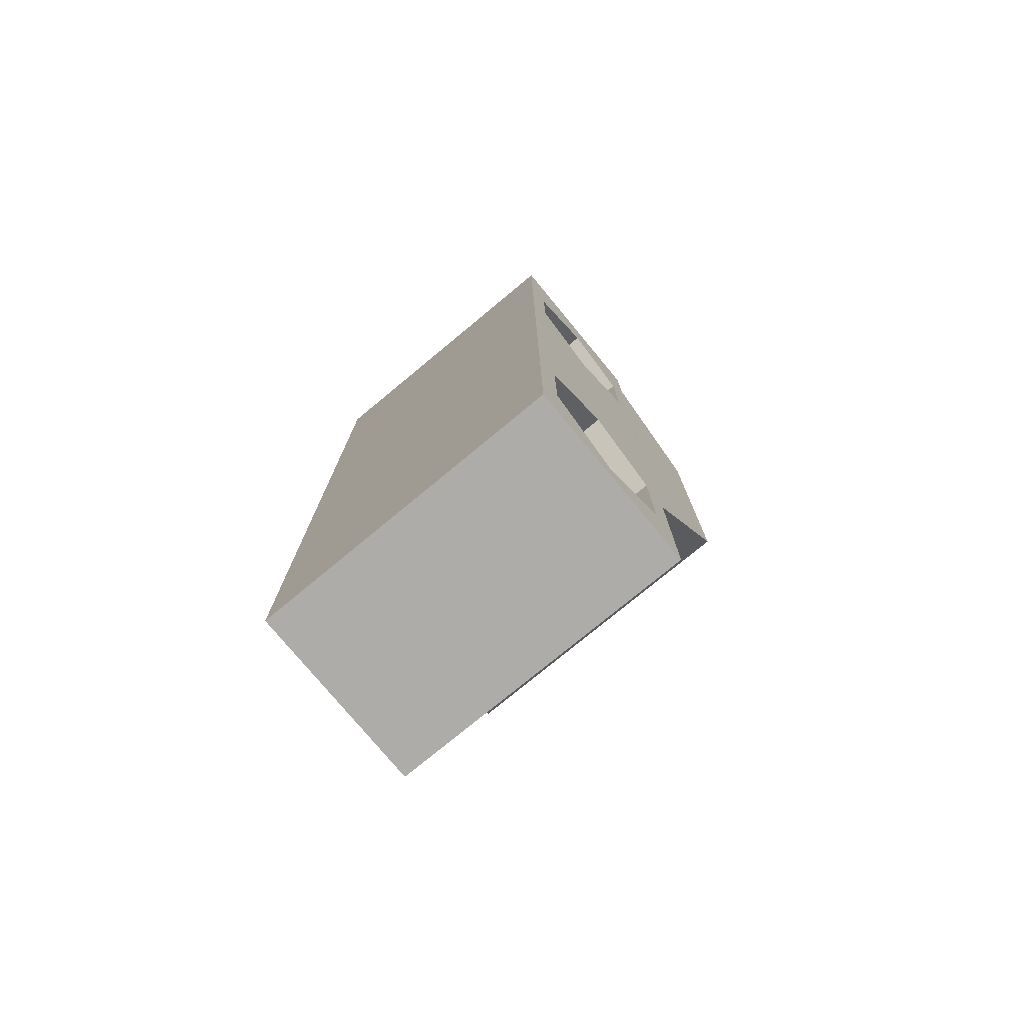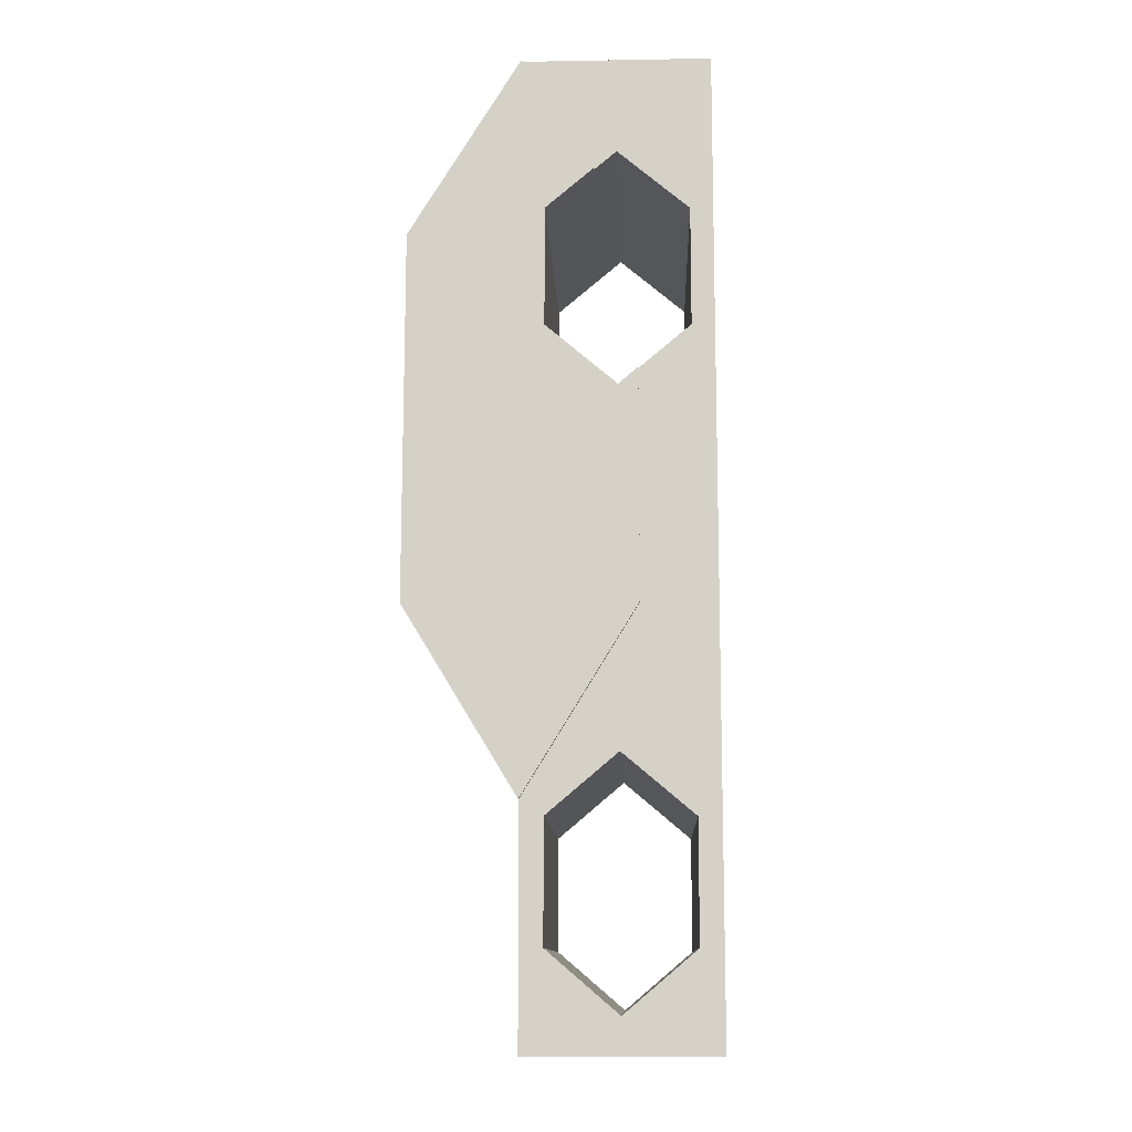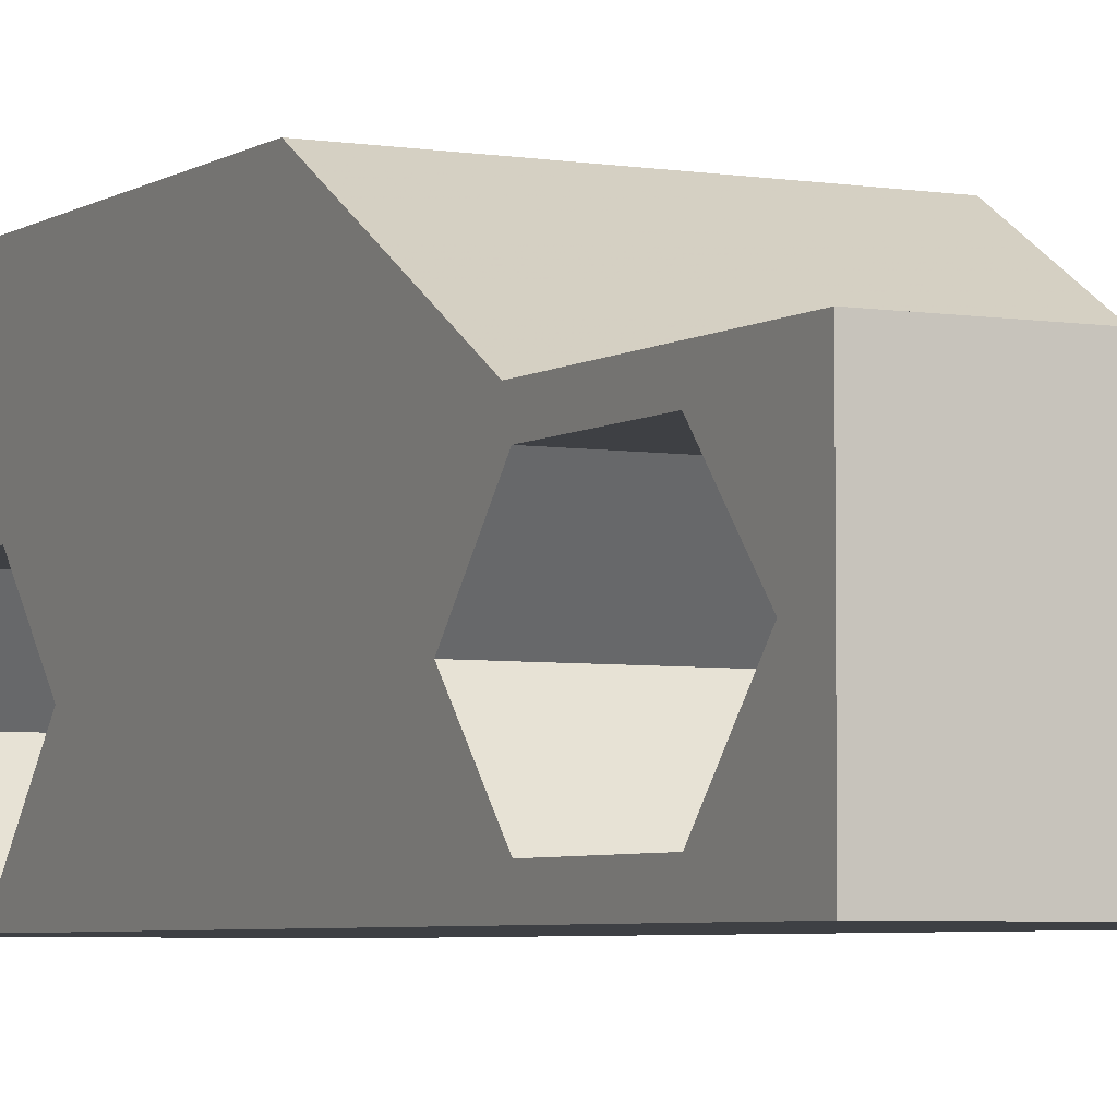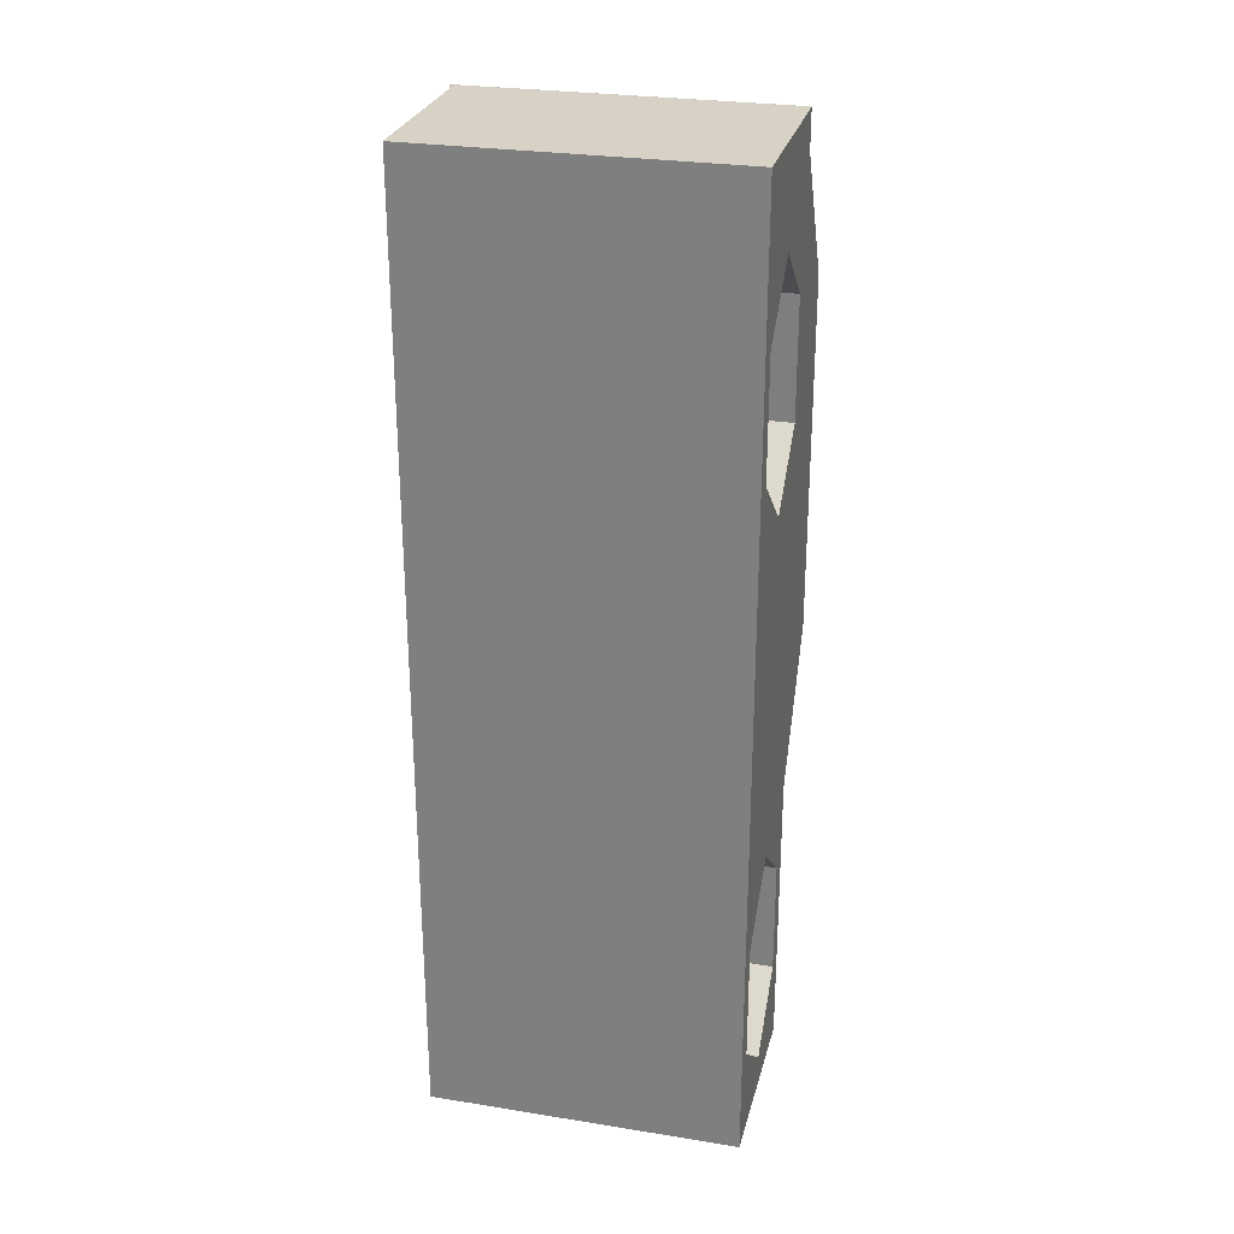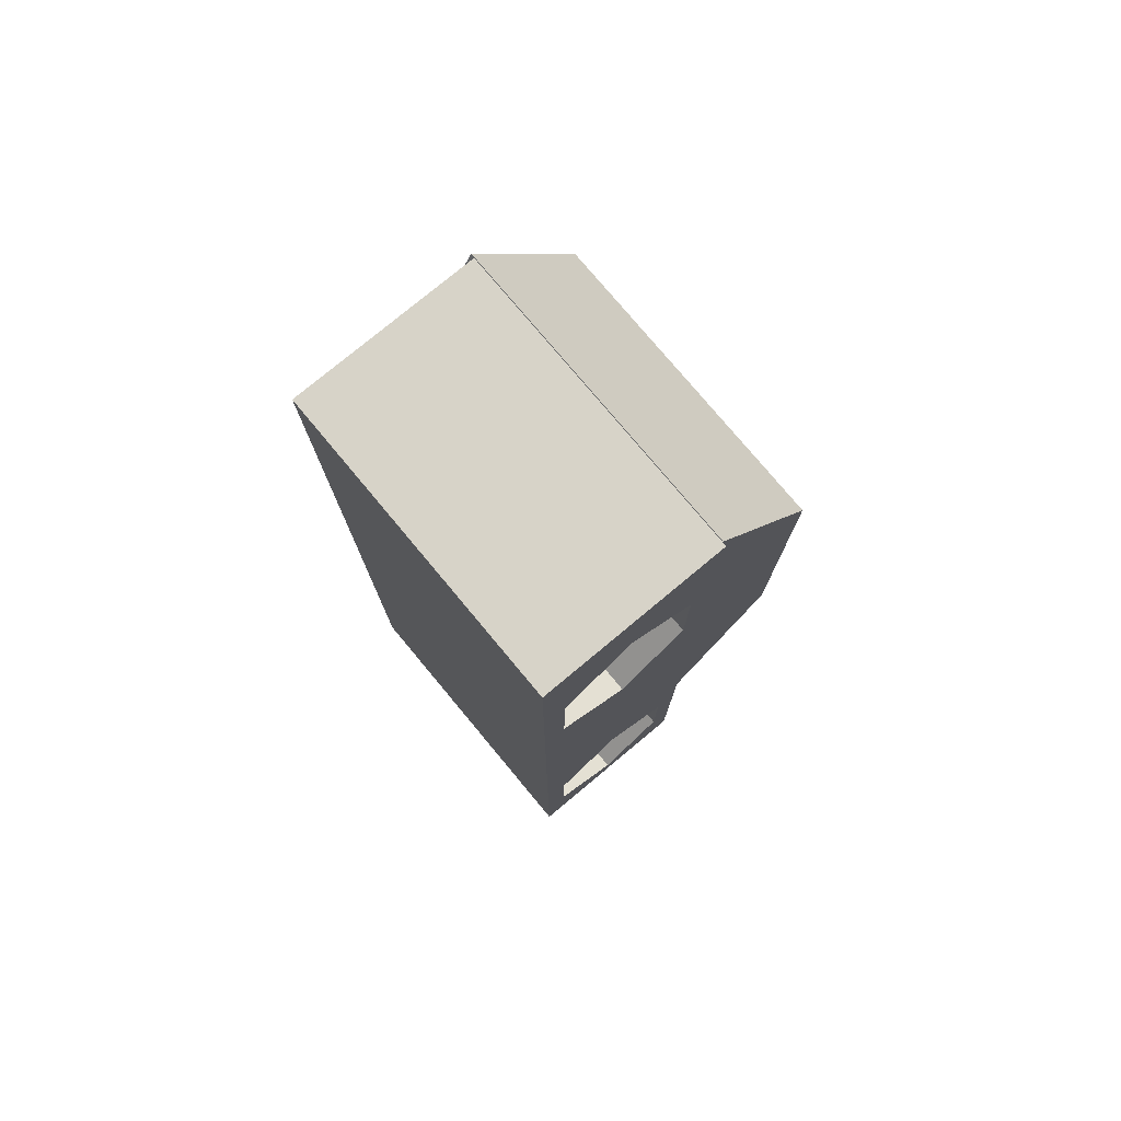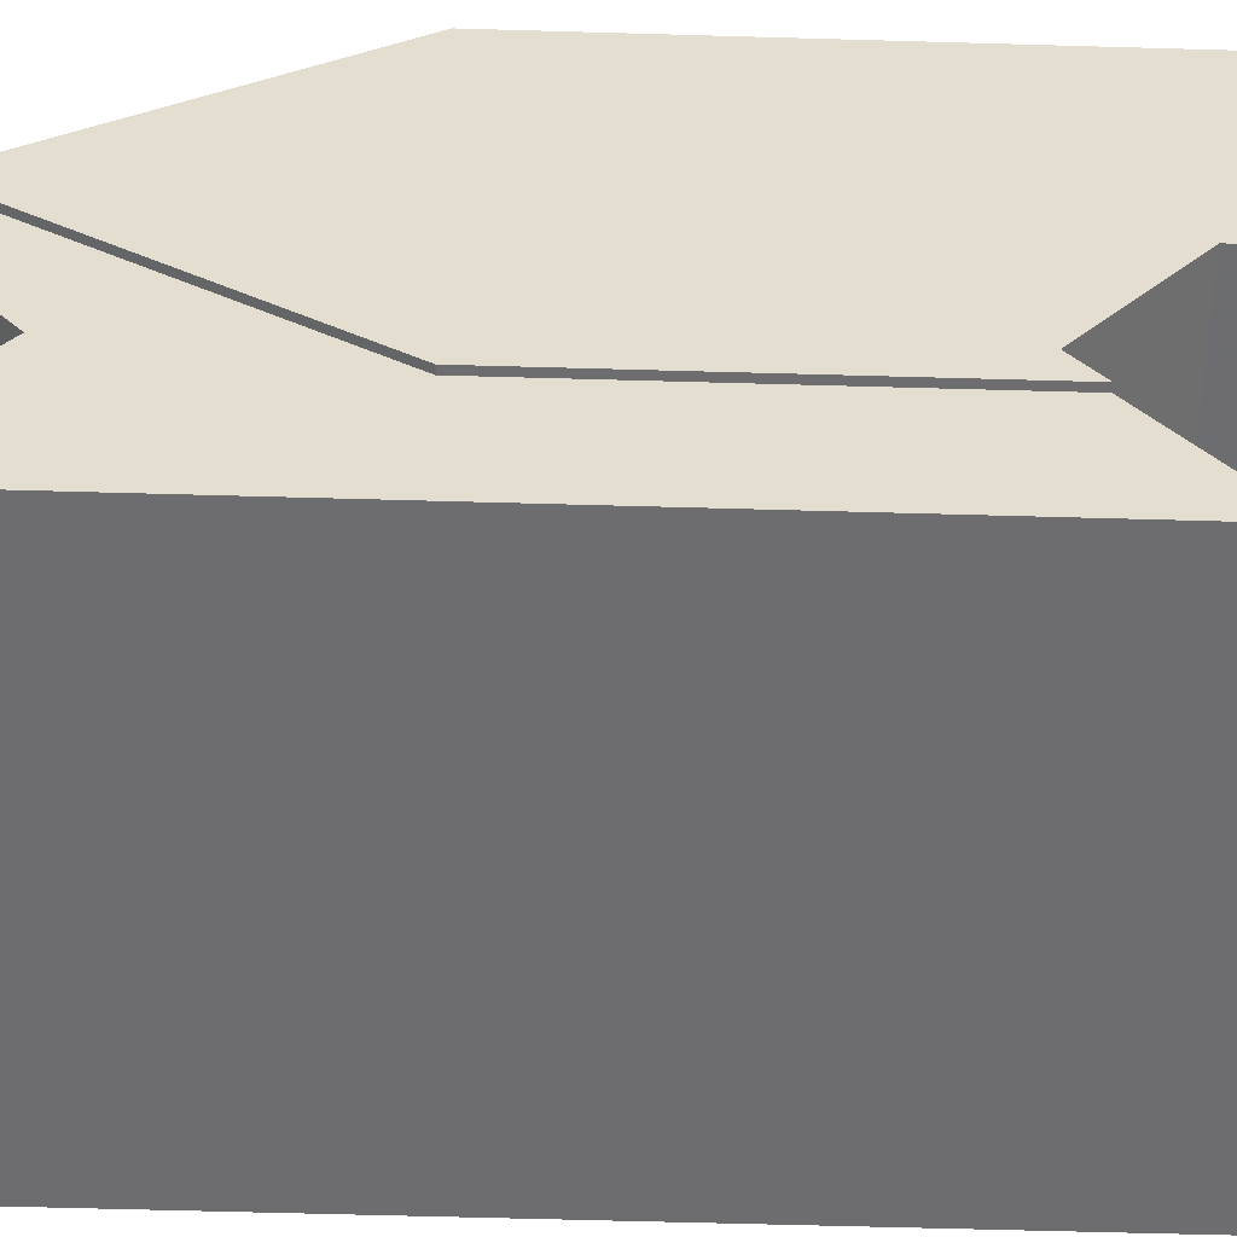
<metadata>
{"format":"obj","ext":"obj","renderer":"f3d","projection":"perspective","resolution":1024,"background":"white","views":[{"elev":-76.6,"azim":-140.4,"up":"+Y"},{"elev":-11.6,"azim":92.3,"up":"+Y"},{"elev":-4.6,"azim":-27.8,"up":"+Z"},{"elev":27.5,"azim":-166.2,"up":"+Y"},{"elev":77.2,"azim":-129.8,"up":"+Y"},{"elev":-54.1,"azim":88.2,"up":"+Z"}]}
</metadata>
<code>
o Object.1
v 4.963 -18.97 2.663
v 4.963 -15.48 3.188
v 19.96 -18.97 2.663
v 19.96 -15.48 3.188
v 19.96 -20.5 2.663
v 19.96 -15.04 3.7
v 19.96 -20.63 2.663
v 19.96 -14.99 3.76
v 4.963 -20.63 2.663
v 4.963 -14.99 3.76
v 4.963 -15.92 2.663
v 19.96 -15.92 2.663
v 4.963 -21.62 2.663
v 19.96 -21.62 2.663
v 4.963 -13.91 5.048
v 19.96 -14.69 4.117
v 4.963 -24.51 6.091
v 19.96 -24.51 6.091
v 4.963 -22.5 3.706
v 19.96 -23.28 4.637
v 4.963 -17.65 2.663
v 19.96 -19.2 2.663
v 4.963 -21.62 9.484
v 19.96 -21.62 9.484
v 4.963 -13.89 7.118
v 19.96 -14.67 8.034
v 4.963 -15.87 9.466
v 19.96 -15.87 9.466
v 4.963 -13.03 6.091
v 19.96 -13.03 6.091
v 4.963 -22.5 8.451
v 19.96 -23.28 7.53
v 4.963 -19.87 9.478
v 19.96 -18.31 9.474
v 4.963 5.249 7.699
v 4.963 12.77 9.162
v 19.96 5.249 7.699
v 19.96 12.77 9.162
v 4.963 12.47 2.663
v 19.96 12.47 2.663
v 4.963 6.772 2.663
v 19.96 6.772 2.663
v 4.963 14.48 5.048
v 19.96 13.7 4.117
v 4.963 3.878 6.091
v 19.96 3.878 6.091
v 4.963 5.891 3.706
v 19.96 5.106 4.637
v 4.963 10.74 2.663
v 19.96 9.189 2.663
v 4.963 6.772 9.484
v 19.96 6.772 9.484
v 4.963 14.5 7.118
v 19.96 13.72 8.034
v 4.963 12.51 9.466
v 19.96 12.51 9.466
v 4.963 15.36 6.091
v 19.96 15.36 6.091
v 4.963 5.891 8.451
v 19.96 5.106 7.53
v 4.963 8.519 9.478
v 19.96 10.08 9.474
v 4.963 -26.21 10.57
v 19.96 -26.21 10.57
v 4.963 20 10.57
v 19.96 20 1.578
v 4.963 -26.21 1.578
v 4.963 20 1.578
v 19.96 -26.21 1.578
v 19.96 20 10.57
f 63 64 65
f 63 65 55
f 61 63 55
f 64 62 56
f 70 64 56
f 70 56 38
f 70 38 58
f 58 44 70
f 44 40 70
f 40 66 70
f 70 66 68
f 68 65 70
f 68 39 65
f 39 57 65
f 36 65 57
f 53 36 57
f 39 43 57
f 68 67 39
f 67 49 39
f 50 69 40
f 42 69 50
f 46 12 48
f 69 48 12
f 3 69 12
f 67 21 11
f 47 67 11
f 47 11 45
f 11 2 45
f 2 10 45
f 35 45 10
f 35 10 29
f 27 35 29
f 25 27 29
f 28 26 30
f 37 28 30
f 8 37 30
f 16 8 30
f 60 8 6
f 46 60 6
f 46 6 4
f 59 63 51
f 35 63 59
f 64 37 52
f 60 37 8
f 37 64 28
f 64 34 28
f 33 63 27
f 23 63 33
f 31 63 23
f 64 32 24
f 64 18 32
f 67 17 19
f 67 19 13
f 9 67 13
f 5 69 22
f 69 5 7
f 69 7 14
f 20 69 14
f 18 69 20
f 67 9 1
f 67 63 17
f 64 69 18
f 67 69 64
f 67 66 69
f 17 63 31
f 64 24 34
f 63 35 27
f 10 15 29
f 67 1 21
f 69 3 22
f 4 12 46
f 67 47 41
f 48 69 42
f 67 41 49
f 66 67 68
f 69 66 40
f 38 54 58
f 64 52 62
f 51 63 61
f 55 65 36
f 70 65 64
f 64 63 67
f 55 56 61
f 62 61 56
f 54 53 57
f 54 57 58
f 58 57 43
f 54 38 53
f 36 53 56
f 44 43 39
f 40 39 49
f 40 49 50
f 41 42 50
f 42 41 48
f 41 47 48
f 48 47 46
f 46 45 60
f 60 45 59
f 59 37 60
f 52 37 59
f 51 52 59
f 52 51 62
f 59 45 35
f 45 46 47
f 50 49 41
f 39 40 44
f 43 44 58
f 53 38 56
f 51 61 62
f 55 36 56
f 21 3 12
f 12 11 21
f 26 25 29
f 26 29 30
f 15 16 30
f 15 11 16
f 11 8 16
f 11 6 8
f 11 4 6
f 34 33 28
f 27 28 33
f 23 24 31
f 32 31 24
f 18 17 32
f 17 18 19
f 9 13 22
f 21 9 22
f 1 9 21
f 13 5 22
f 14 13 20
f 14 7 13
f 13 7 5
f 13 19 20
f 20 19 18
f 17 31 32
f 24 23 34
f 23 33 34
f 30 29 15
f 25 26 28
f 28 27 25
f 10 2 15
f 2 11 15
f 12 4 11
f 22 3 21
o Object.2
v 5.171 14.44 7.18
v 14.58 14.44 7.18
v 20.17 4.673 5.149
v 10.74 4.673 5.149
v 5.171 4.673 5.149
v 20.17 14.44 7.18
v 20.17 5.086 7.507
v 20.17 12.82 9.109
v 5.171 5.086 7.507
v 5.171 12.82 9.109
v 5.171 3.878 6.091
v 20.17 3.878 6.091
v 5.171 6.772 9.484
v 20.17 6.772 9.484
v 5.973 14.44 7.18
v 20.17 13.71 8.047
v 5.171 12.51 9.466
v 20.17 12.51 9.466
v 5.171 5.88 8.439
v 20.17 5.095 7.518
v 5.171 8.541 9.478
v 20.17 10.1 9.474
v 5.171 20 10.6
v 20.17 -15.16 10.6
v 5.171 -15.16 10.6
v 5.171 -6.299 5.149
v 20.17 -6.299 5.149
v 20.17 11.28 15.96
v 5.171 11.28 15.96
v 20.17 20 10.6
v 5.171 -6.299 15.99
v 20.17 -6.299 15.99
f 71 93 85
f 87 99 80
f 99 93 80
f 98 93 99
f 98 99 101
f 98 101 102
f 98 102 94
f 97 98 94
f 94 96 97
f 96 74 97
f 73 97 74
f 79 96 89
f 89 96 83
f 97 90 84
f 97 77 90
f 82 77 97
f 98 84 92
f 88 98 92
f 98 88 78
f 100 98 78
f 100 78 76
f 93 100 76
f 72 93 76
f 78 86 76
f 83 99 91
f 96 99 83
f 79 81 96
f 81 75 96
f 73 82 97
f 74 96 75
f 94 95 96
f 96 95 101
f 94 101 95
f 98 97 84
f 94 102 101
f 101 99 96
f 98 100 93
f 99 87 91
f 93 72 85
f 93 71 80
f 80 71 85
f 80 85 87
f 73 74 82
f 82 74 81
f 82 81 79
f 89 82 79
f 83 84 89
f 89 84 90
f 77 82 90
f 84 83 92
f 92 91 88
f 87 88 91
f 72 76 86
f 85 72 86
f 86 78 85
f 85 78 88
f 83 91 92
f 90 82 89
f 81 74 75
f 87 85 88

</code>
